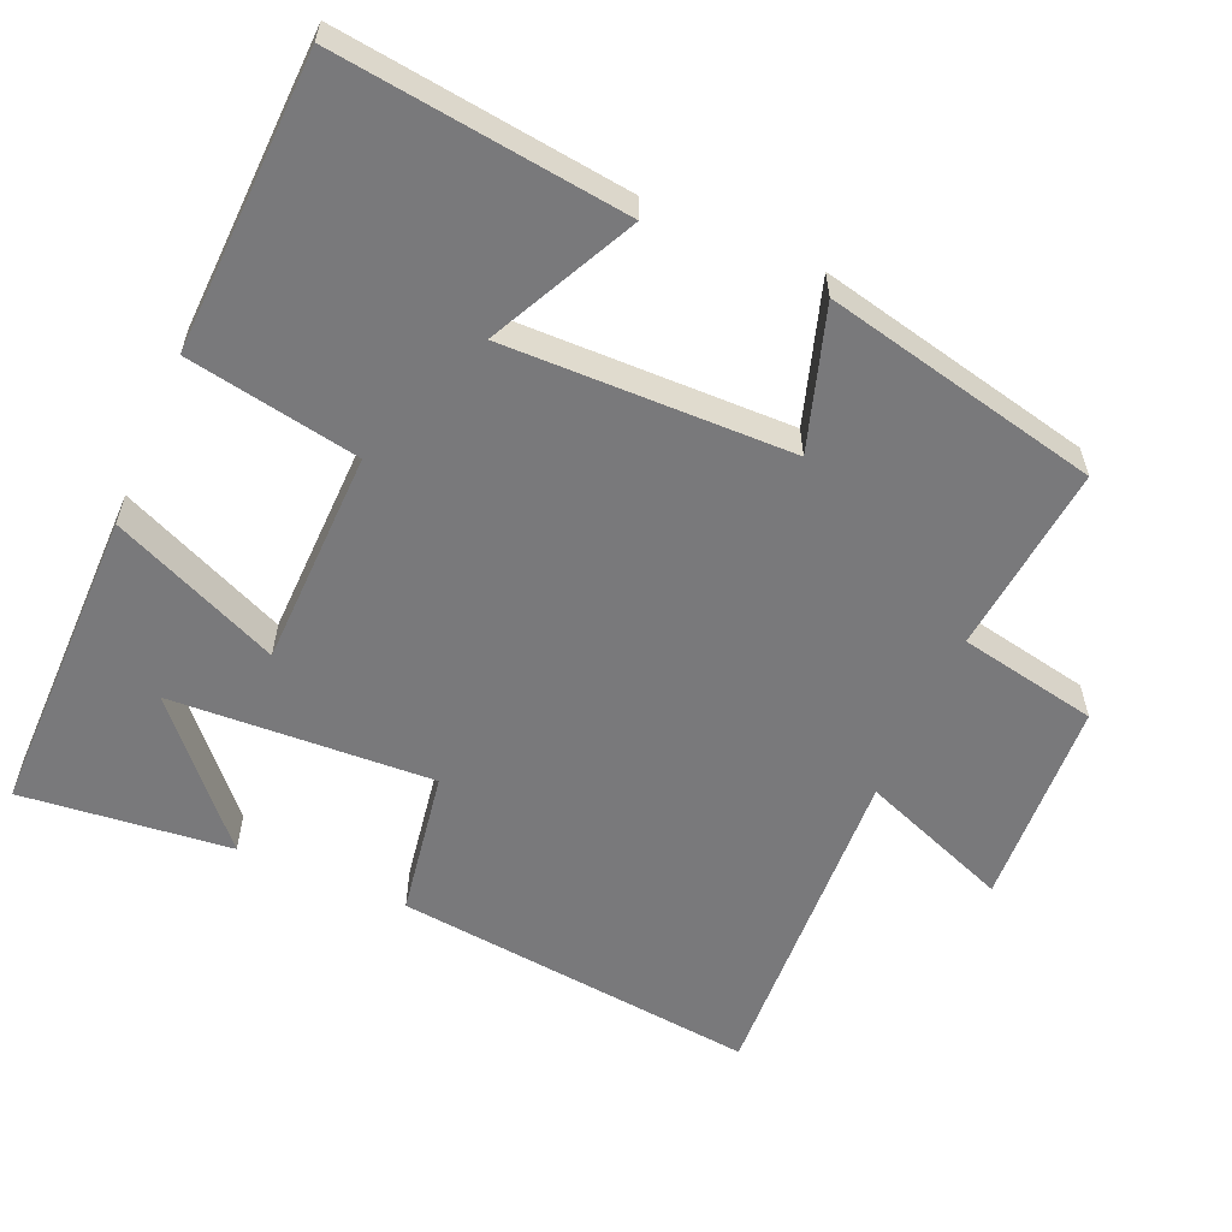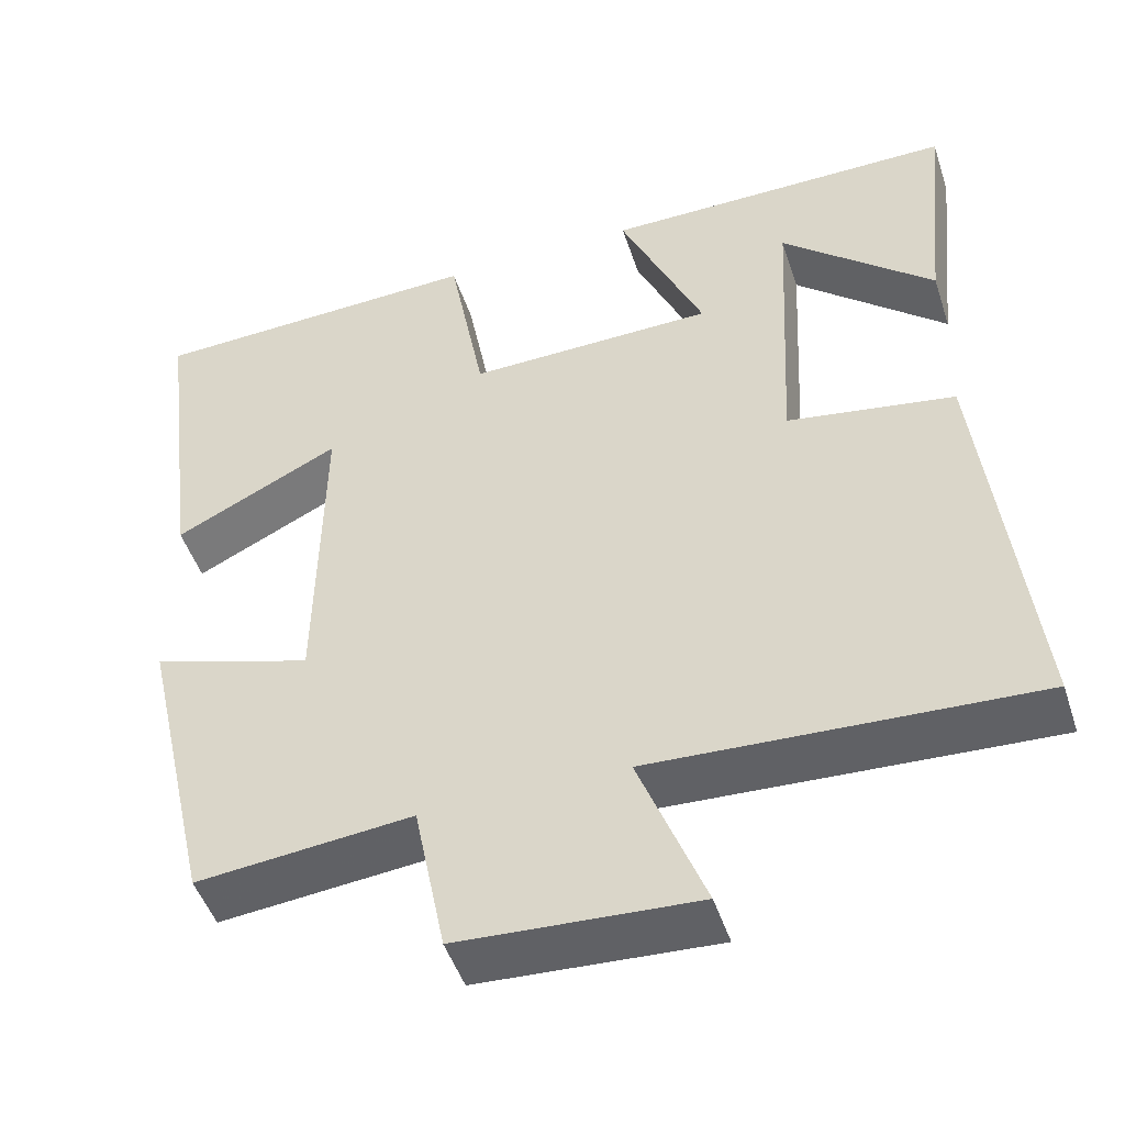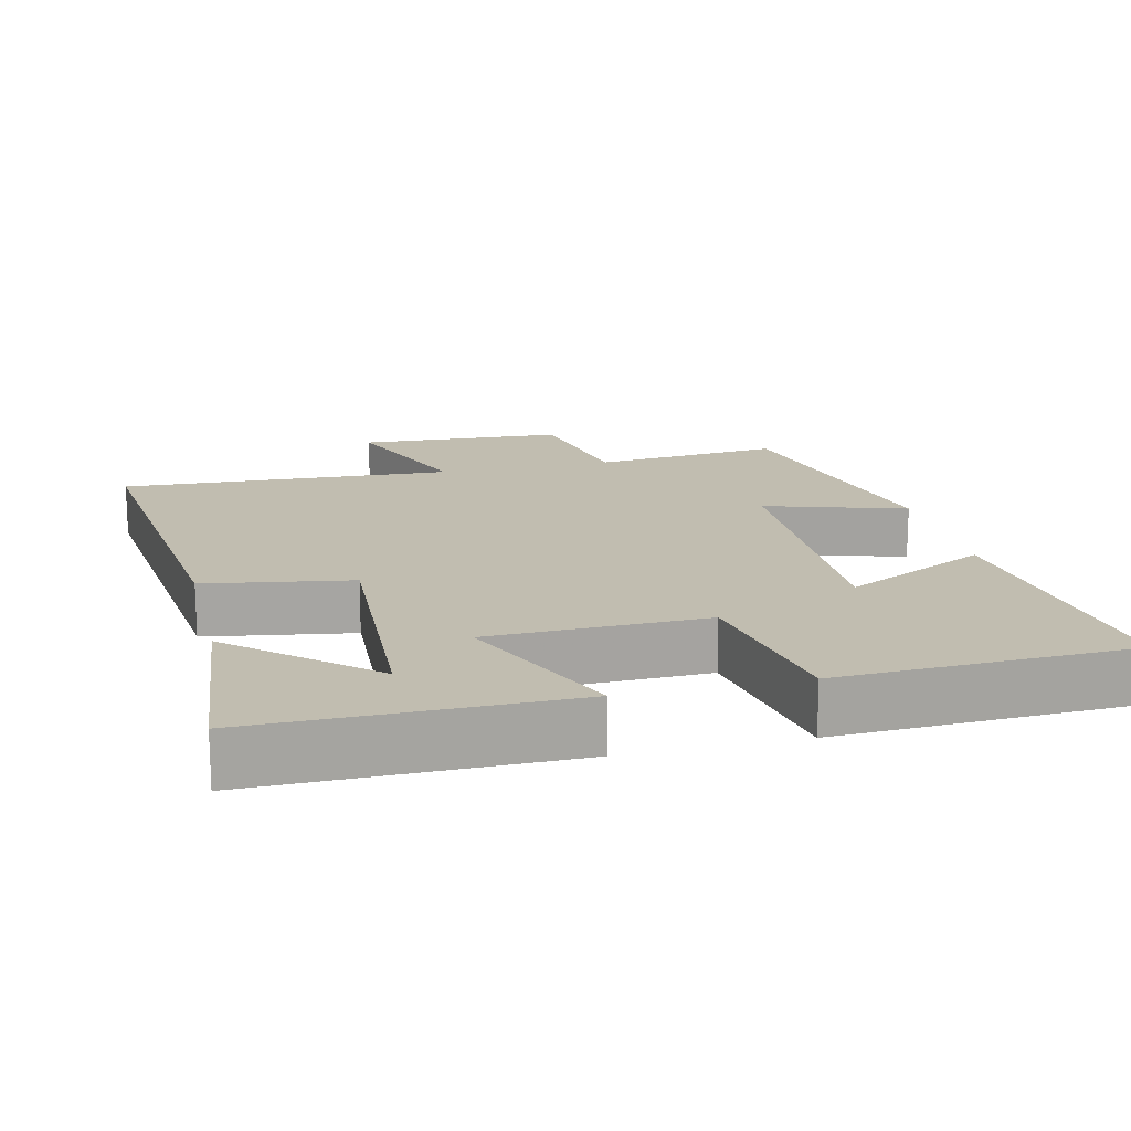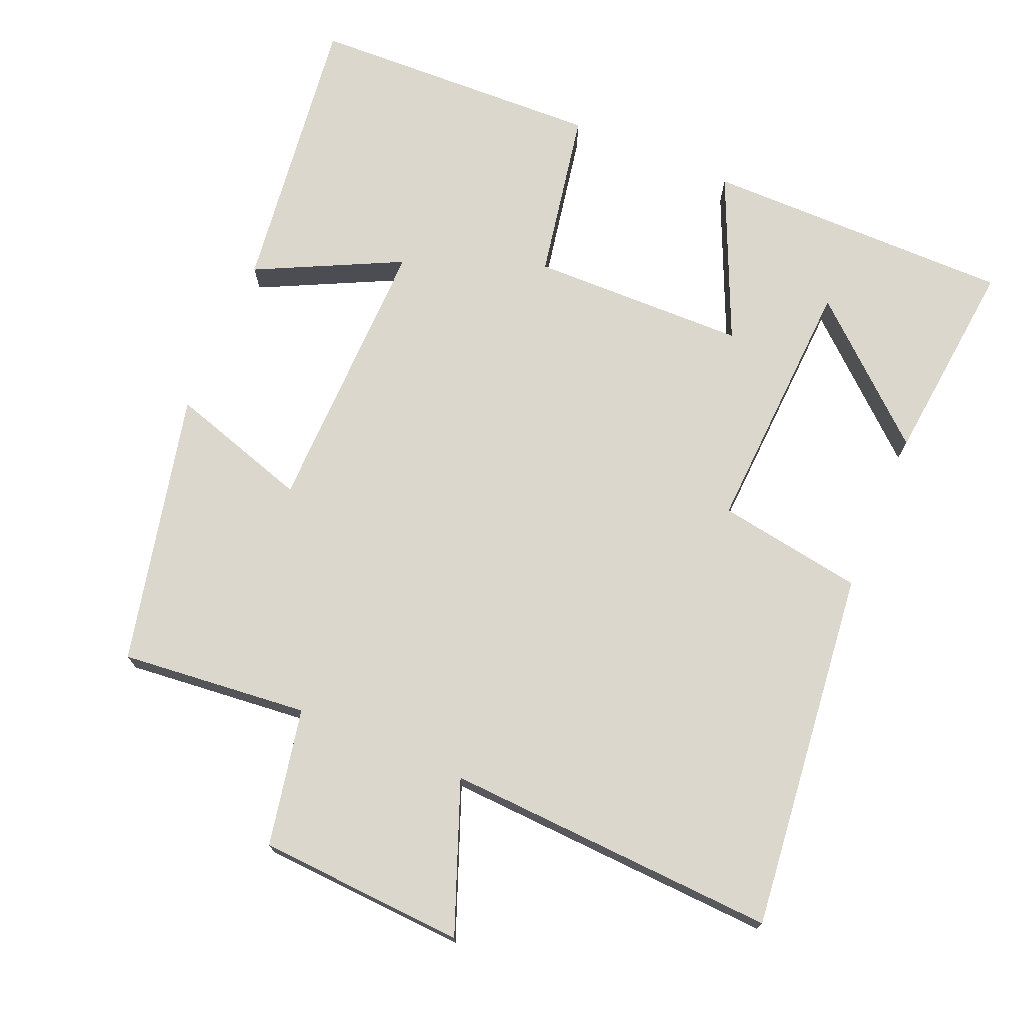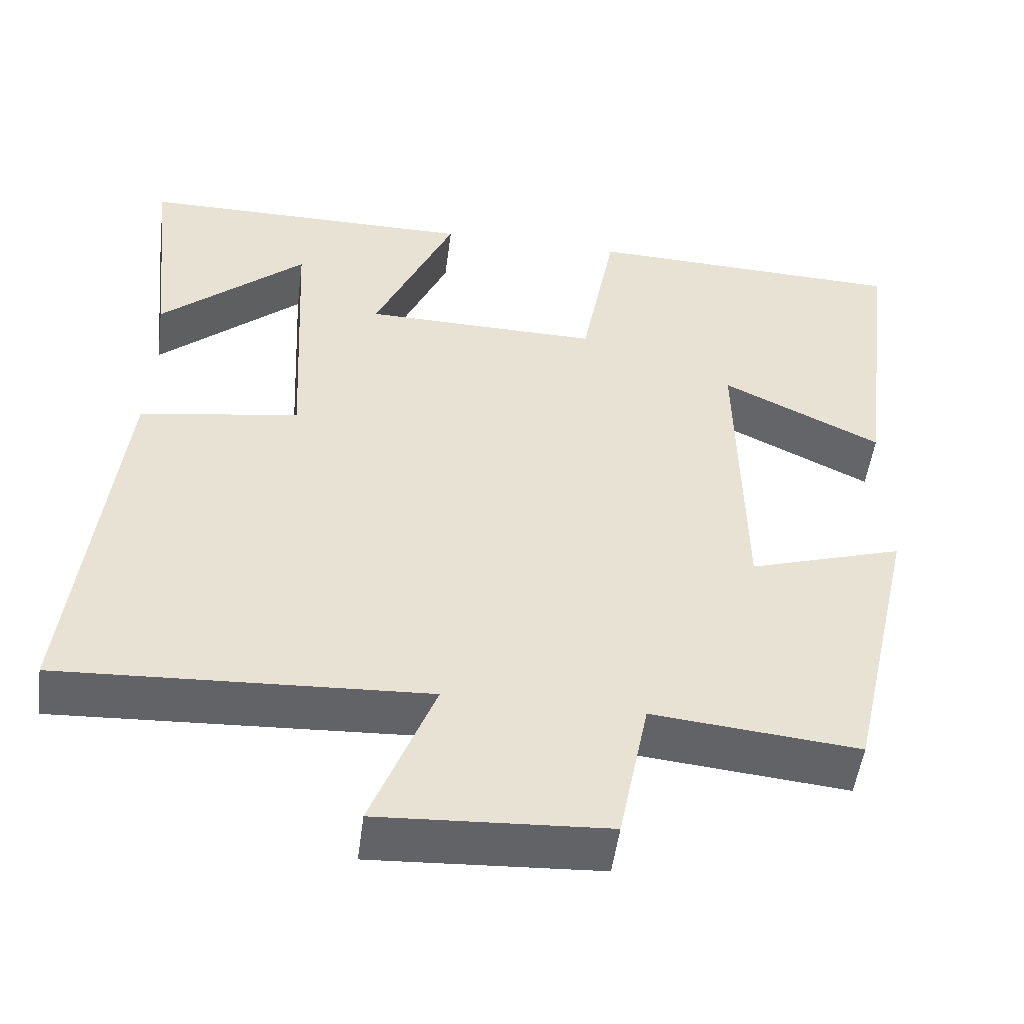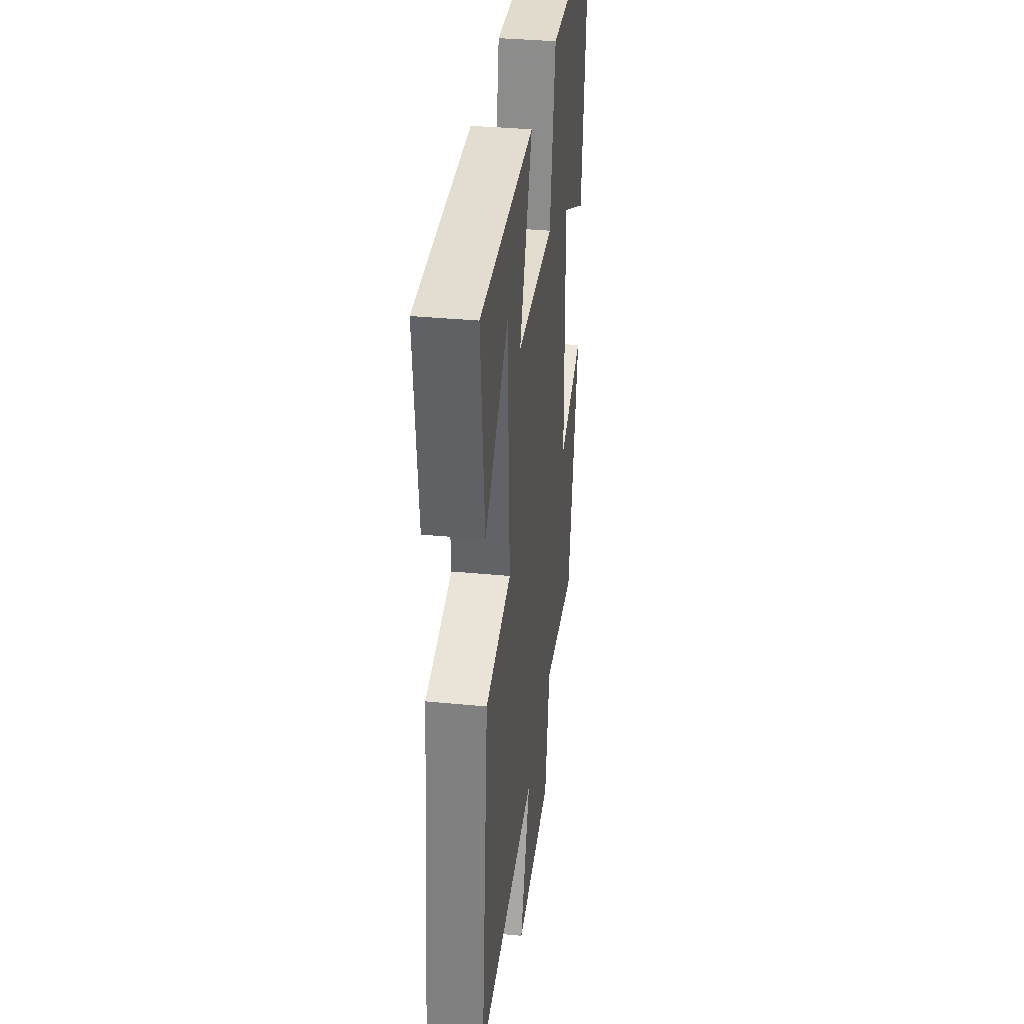
<metadata>
{"format":"obj","ext":"obj","renderer":"f3d","projection":"perspective","resolution":1024,"background":"white","views":[{"elev":-57.9,"azim":66.6,"up":"+Y"},{"elev":-48.3,"azim":-162.0,"up":"+Z"},{"elev":16.7,"azim":-13.4,"up":"+Y"},{"elev":73.3,"azim":-157.0,"up":"+Y"},{"elev":-51.0,"azim":-7.4,"up":"+Z"},{"elev":35.2,"azim":-82.7,"up":"+Z"}]}
</metadata>
<code>
v -0.556 0.07 -0.523
v -0.5 0.07 -0.02
v -0.297 0.07 0.013
v -0.315 0.07 0.375
v -0.5 0.07 0.212
v -0.53 0.07 0.501
v -0.1 0.07 0.5
v -0.202 0.07 0.269
v 0.098 0.07 0.263
v 0.142 0.07 0.5
v 0.55 0.07 0.485
v 0.5 0.07 0.087
v 0.299 0.07 0.186
v 0.305 0.07 -0.208
v 0.5 0.07 -0.147
v 0.414 0.07 -0.526
v 0.153 0.07 -0.5
v 0.115 0.07 -0.691
v -0.173 0.07 -0.707
v -0.093 0.07 -0.5
v -0.556 0 -0.523
v -0.5 0 -0.02
v -0.297 0 0.013
v -0.315 0 0.375
v -0.5 0 0.212
v -0.53 0 0.501
v -0.1 0 0.5
v -0.202 0 0.269
v 0.098 0 0.263
v 0.142 0 0.5
v 0.55 0 0.485
v 0.5 0 0.087
v 0.299 0 0.186
v 0.305 0 -0.208
v 0.5 0 -0.147
v 0.414 0 -0.526
v 0.153 0 -0.5
v 0.115 0 -0.691
v -0.173 0 -0.707
v -0.093 0 -0.5
f 17 18 19 20
f 14 15 16 17
f 13 14 17 20
f 10 11 12 13
f 9 10 13
f 8 9 13 20
f 4 5 6
f 4 6 7
f 20 1 2 3
f 8 20 3 4
f 4 7 8
f 40 39 38 37
f 37 36 35 34
f 40 37 34 33
f 33 32 31 30
f 33 30 29
f 40 33 29 28
f 26 25 24
f 27 26 24
f 23 22 21 40
f 24 23 40 28
f 28 27 24
f 1 21 22 2
f 2 22 23 3
f 3 23 24 4
f 4 24 25 5
f 5 25 26 6
f 6 26 27 7
f 7 27 28 8
f 8 28 29 9
f 9 29 30 10
f 10 30 31 11
f 11 31 32 12
f 12 32 33 13
f 13 33 34 14
f 14 34 35 15
f 15 35 36 16
f 16 36 37 17
f 17 37 38 18
f 18 38 39 19
f 19 39 40 20
f 20 40 21 1

</code>
